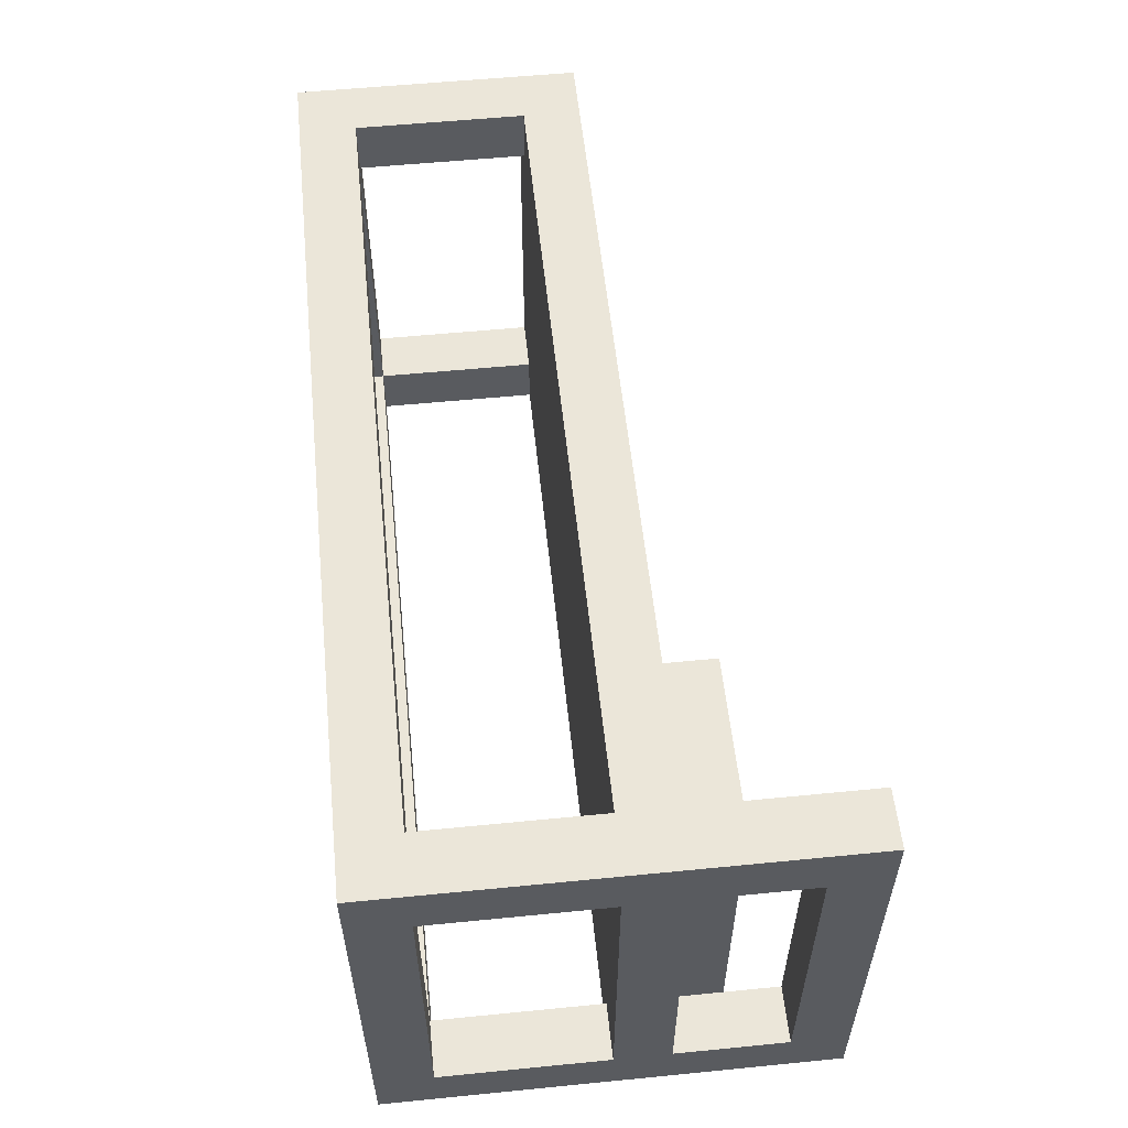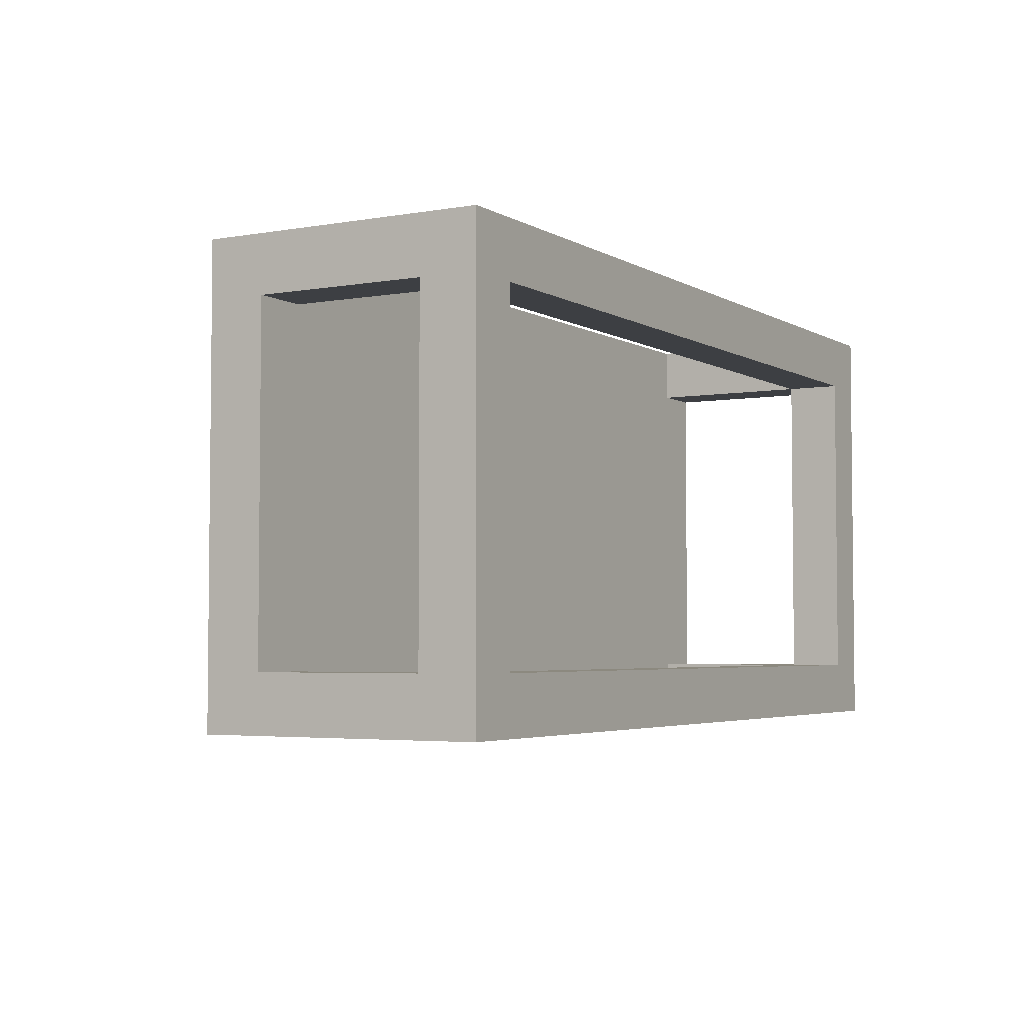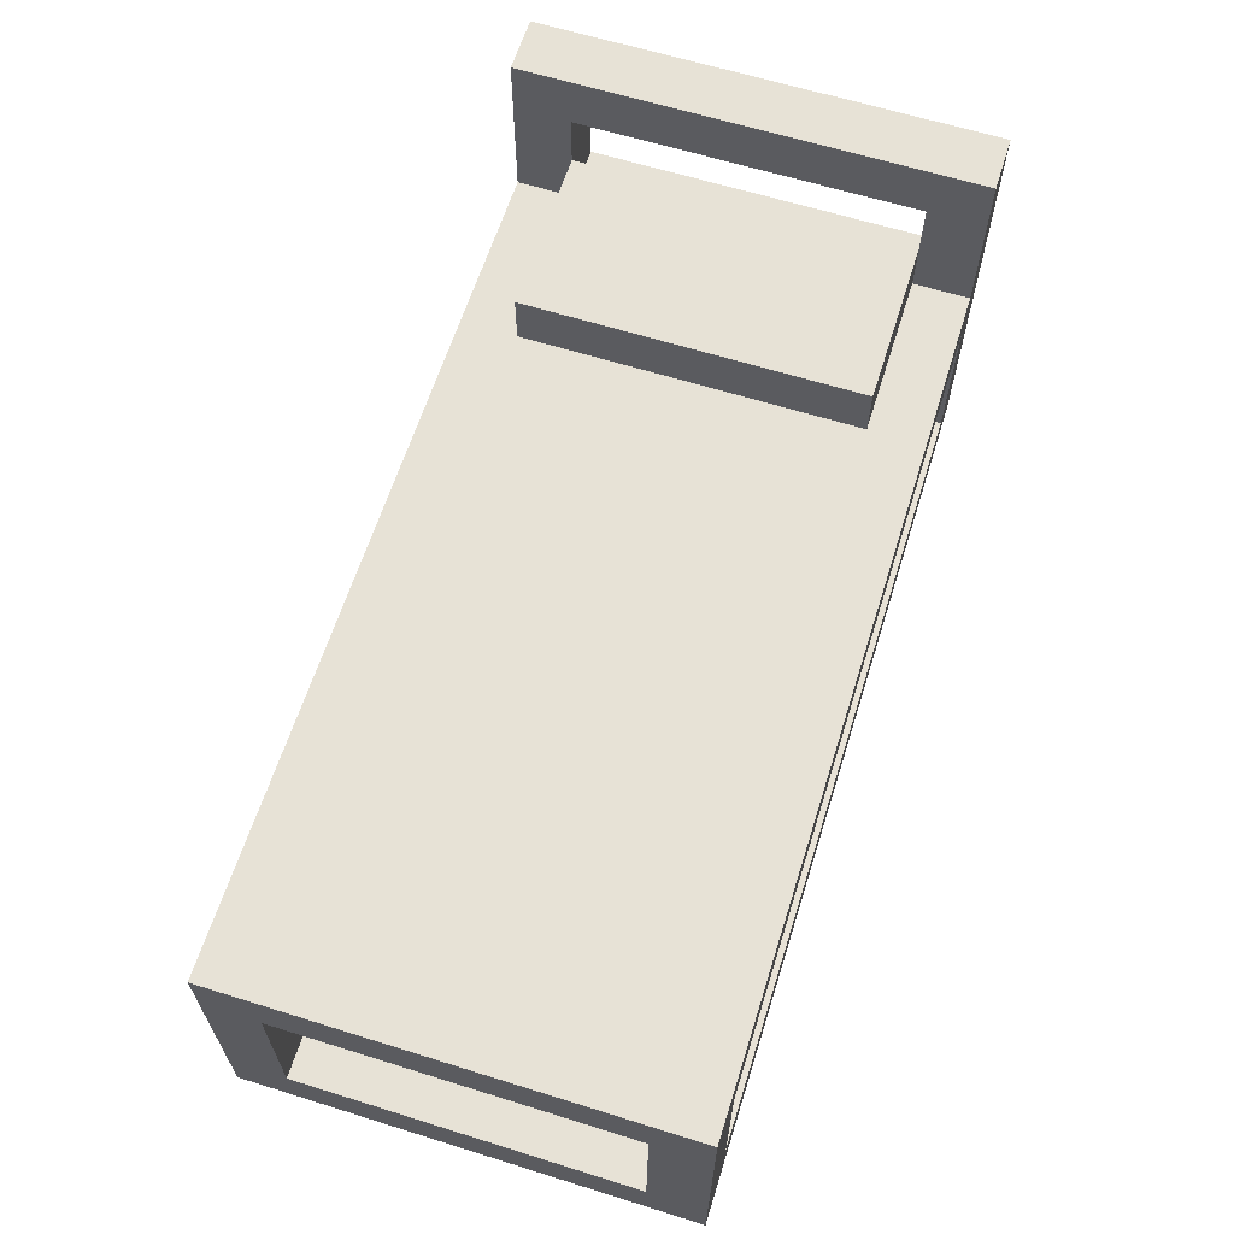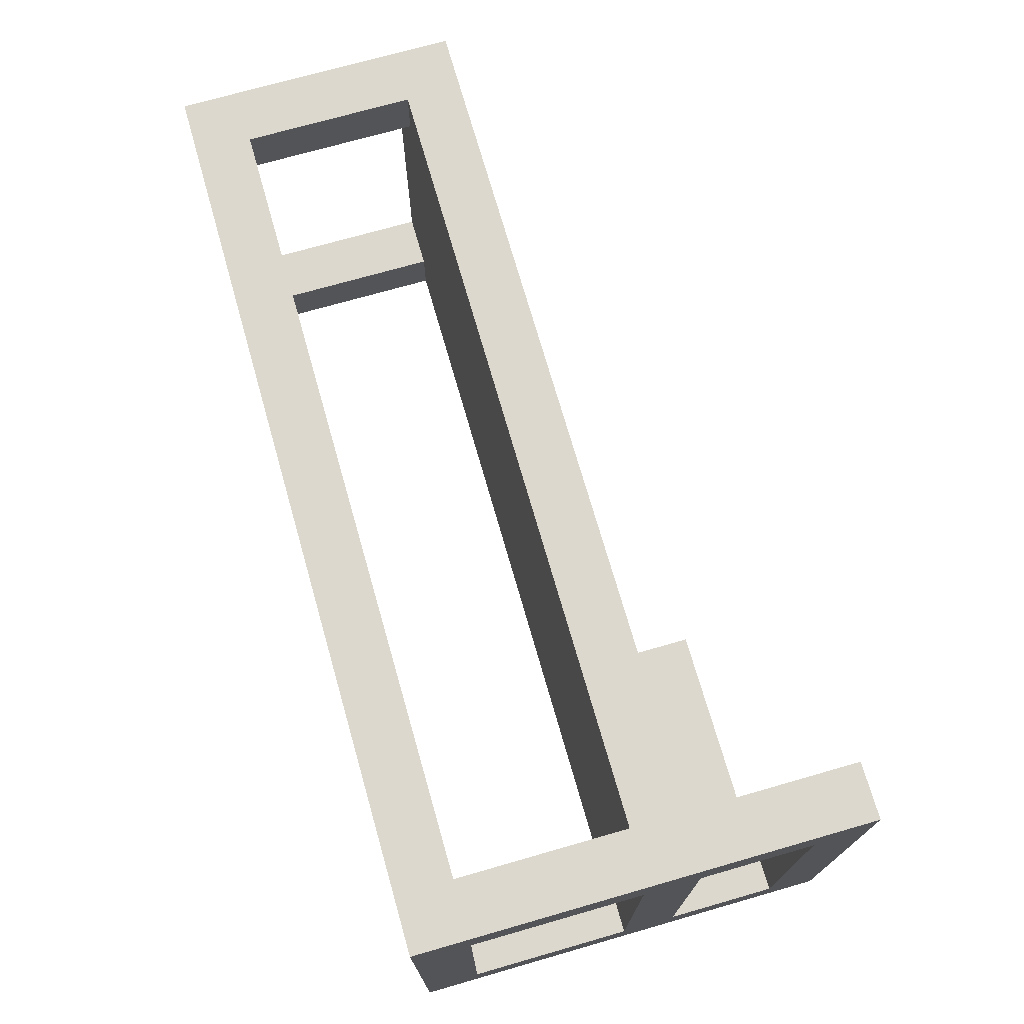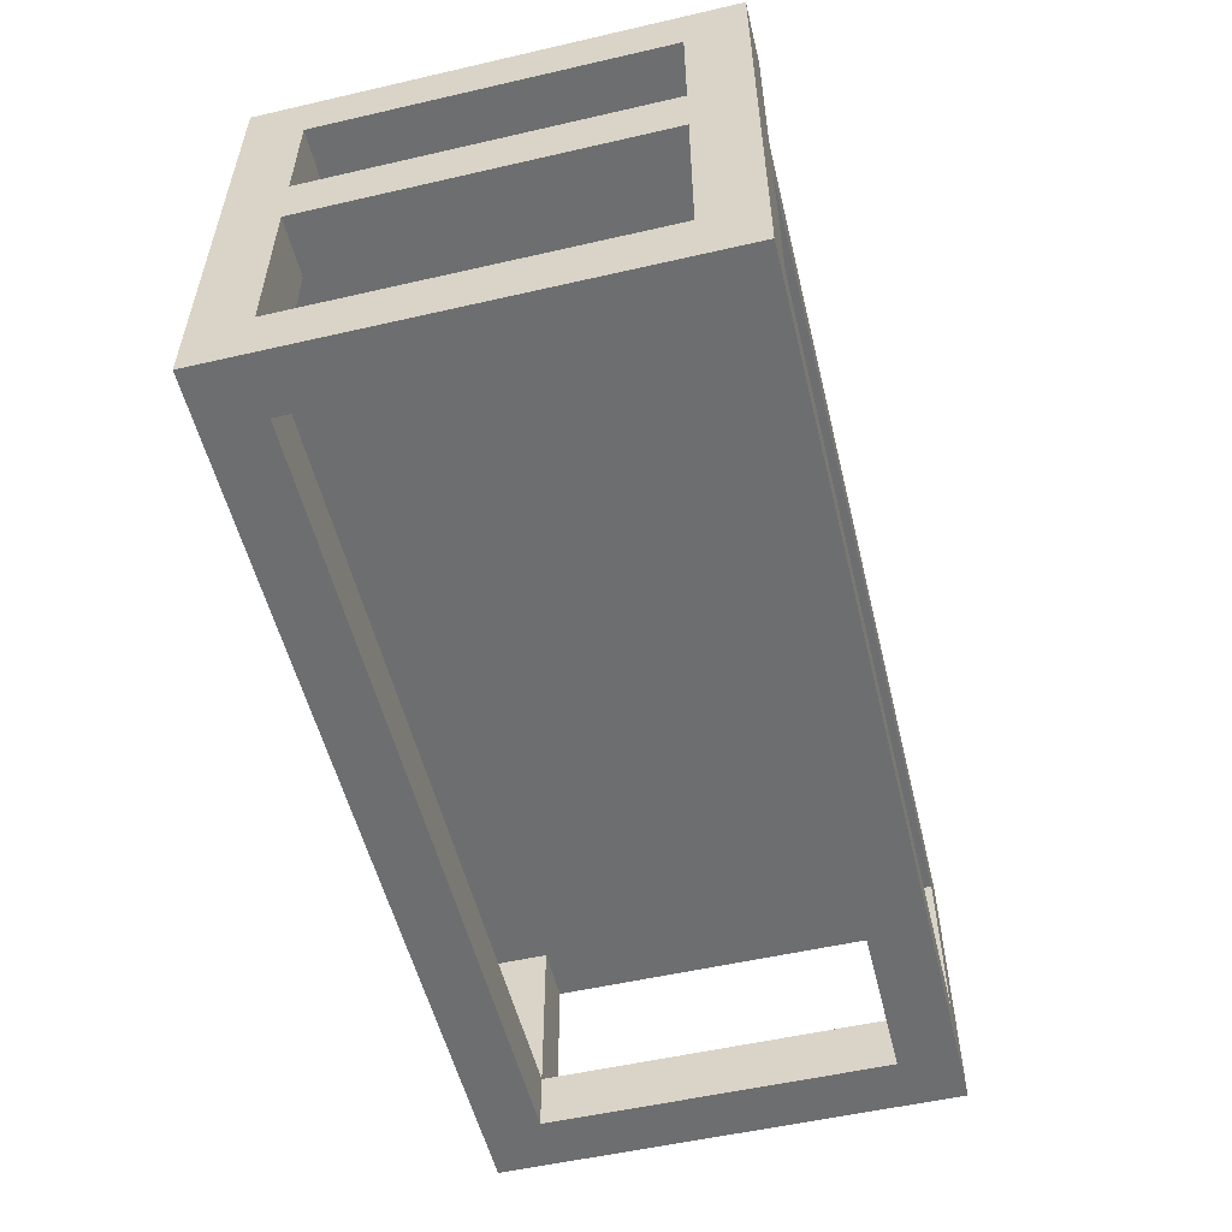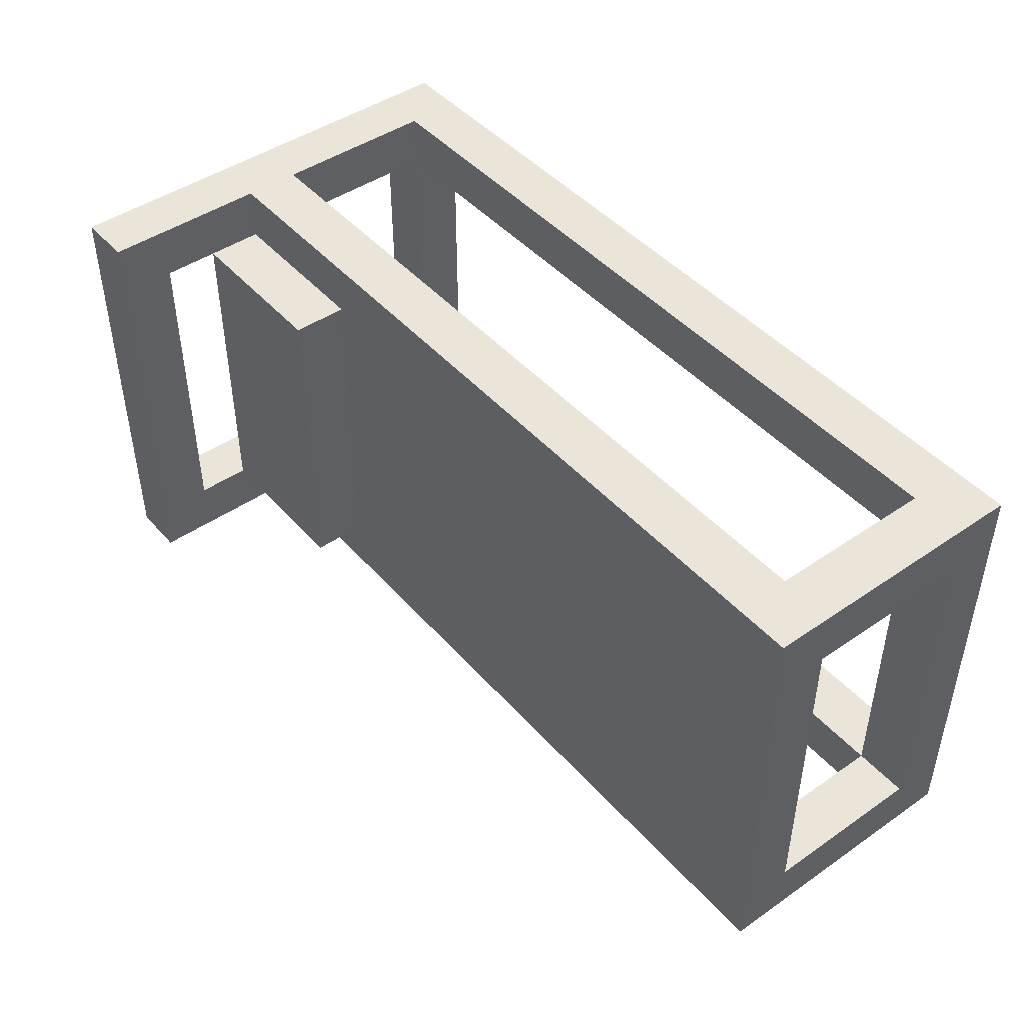
<metadata>
{"format":"obj","ext":"obj","renderer":"f3d","projection":"perspective","resolution":1024,"background":"white","views":[{"elev":56.1,"azim":84.1,"up":"+Z"},{"elev":-3.9,"azim":-60.0,"up":"+Z"},{"elev":63.3,"azim":-72.5,"up":"+Y"},{"elev":72.2,"azim":74.0,"up":"+Z"},{"elev":-54.3,"azim":103.7,"up":"+Y"},{"elev":45.5,"azim":-128.5,"up":"+Z"}]}
</metadata>
<code>
g Bed
v -8 0 4
v -8 0 -4
v -8 1 3
v -8 1 -3
v -8 4 4
v -8 4 3
v -8 4 -3
v -8 4 -4
v -8 5 4
v -8 5 -4
v 4 5 3
v 4 5 -3
v 4 6 3
v 4 6 -3
v 7 0 3
v 7 0 -3
v 7 1 4
v 7 1 3
v 7 1 -3
v 7 1 -4
v 7 4 4
v 7 4 3
v 7 4 -3
v 7 4 -4
v 7 5 4
v 7 5 3
v 7 5 -3
v 7 5 -4
v 7 6 3
v 7 6 -3
v 7 7 3
v 7 7 -3
v 7 8 4
v 7 8 -4
v -7 0 3
v -7 0 -3
v -7 1 4
v -7 1 3
v -7 1 -3
v -7 1 -4
v -7 4 4
v -7 4 3
v -7 4 -3
v -7 4 -4
v 7 5 3
v 7 5 -3
v 7 6 3
v 7 6 -3
v 8 0 4
v 8 0 -4
v 8 1 3
v 8 1 -3
v 8 4 3
v 8 4 -3
v 8 5 3
v 8 5 -3
v 8 7 3
v 8 7 -3
v 8 8 4
v 8 8 -4
v -8 0 4
v -8 4 4
v -8 5 4
v -7 1 4
v -7 4 4
v 7 1 4
v 7 4 4
v 7 5 4
v 7 8 4
v 8 0 4
v 8 8 4
v 4 5 3
v 4 6 3
v 7 5 3
v 7 6 3
v -8 1 -3
v -8 4 -3
v -7 0 -3
v -7 1 -3
v -7 4 -3
v 7 0 -3
v 7 1 -3
v 7 4 -3
v 7 5 -3
v 7 6 -3
v 7 7 -3
v 8 1 -3
v 8 4 -3
v 8 5 -3
v 8 7 -3
v -8 1 3
v -8 4 3
v -7 0 3
v -7 1 3
v -7 4 3
v 7 0 3
v 7 1 3
v 7 4 3
v 7 5 3
v 7 6 3
v 7 7 3
v 8 1 3
v 8 4 3
v 8 5 3
v 8 7 3
v 4 5 -3
v 4 6 -3
v 7 5 -3
v 7 6 -3
v -8 0 -4
v -8 4 -4
v -8 5 -4
v -7 1 -4
v -7 4 -4
v 7 1 -4
v 7 4 -4
v 7 5 -4
v 7 8 -4
v 8 0 -4
v 8 8 -4
v -8 0 4
v 8 0 4
v -7 0 3
v 7 0 3
v -7 0 -3
v 7 0 -3
v -8 0 -4
v 8 0 -4
v -7 4 4
v 7 4 4
v -8 4 3
v -7 4 3
v 6 4 3
v 7 4 3
v 8 4 3
v -8 4 -3
v -7 4 -3
v 6 4 -3
v 7 4 -3
v 8 4 -3
v -7 4 -4
v 7 4 -4
v 7 7 3
v 8 7 3
v 7 7 -3
v 8 7 -3
v -7 1 4
v 7 1 4
v -8 1 3
v -7 1 3
v 7 1 3
v 8 1 3
v -8 1 -3
v -7 1 -3
v 7 1 -3
v 8 1 -3
v -7 1 -4
v 7 1 -4
v -8 5 4
v 7 5 4
v 4 5 3
v 7 5 3
v 8 5 3
v 4 5 -3
v 7 5 -3
v 8 5 -3
v -8 5 -4
v 7 5 -4
v 4 6 3
v 7 6 3
v 4 6 -3
v 7 6 -3
v 7 8 4
v 8 8 4
v 7 8 -4
v 8 8 -4
f 3 2 1
f 4 2 3
f 5 3 1
f 6 3 5
f 7 2 4
f 8 2 7
f 9 6 5
f 9 7 6
f 9 8 7
f 10 8 9
f 13 12 11
f 14 12 13
f 18 16 15
f 19 16 18
f 21 18 17
f 22 18 21
f 23 20 19
f 24 20 23
f 29 26 25
f 30 28 27
f 31 29 25
f 32 28 30
f 33 31 25
f 33 32 31
f 34 28 32
f 34 32 33
f 35 36 38
f 38 36 39
f 37 38 41
f 41 38 42
f 39 40 43
f 43 40 44
f 45 46 47
f 47 46 48
f 49 50 51
f 51 50 52
f 49 51 53
f 52 50 54
f 49 53 55
f 53 54 55
f 54 50 56
f 55 54 56
f 49 55 57
f 56 50 58
f 49 57 59
f 57 58 59
f 58 50 60
f 59 58 60
f 64 62 61
f 65 63 62
f 65 62 64
f 66 64 61
f 67 63 65
f 68 63 67
f 70 66 61
f 70 69 68
f 70 68 67
f 70 67 66
f 71 69 70
f 74 73 72
f 75 73 74
f 79 77 76
f 80 77 79
f 81 79 78
f 82 79 81
f 87 83 82
f 88 83 87
f 89 86 85
f 89 85 84
f 90 86 89
f 91 92 94
f 94 92 95
f 93 94 96
f 96 94 97
f 97 98 102
f 102 98 103
f 100 101 104
f 99 100 104
f 104 101 105
f 106 107 108
f 108 107 109
f 110 111 113
f 111 112 114
f 113 111 114
f 110 113 115
f 114 112 116
f 116 112 117
f 110 115 119
f 117 118 119
f 116 117 119
f 115 116 119
f 119 118 120
f 123 122 121
f 124 122 123
f 125 123 121
f 126 122 124
f 127 125 121
f 127 126 125
f 128 122 126
f 128 126 127
f 132 130 129
f 133 130 132
f 134 130 133
f 136 132 131
f 136 133 132
f 137 133 136
f 138 134 133
f 138 133 137
f 139 135 134
f 139 134 138
f 140 135 139
f 141 138 137
f 141 139 138
f 142 139 141
f 145 144 143
f 146 144 145
f 147 148 150
f 150 148 151
f 149 150 153
f 153 150 154
f 151 152 155
f 155 152 156
f 154 155 157
f 157 155 158
f 159 160 161
f 161 160 162
f 159 161 164
f 162 163 165
f 165 163 166
f 159 164 167
f 164 165 167
f 167 165 168
f 169 170 171
f 171 170 172
f 173 174 175
f 175 174 176

</code>
